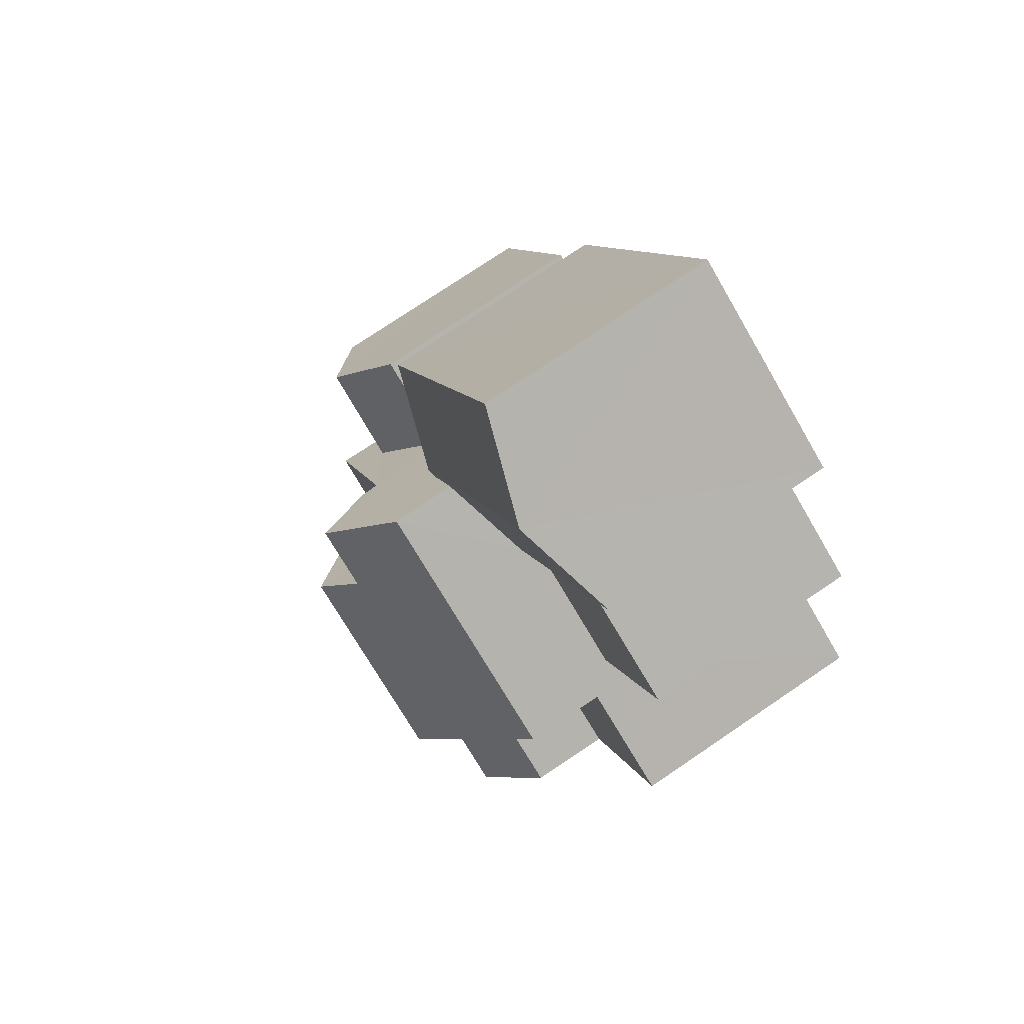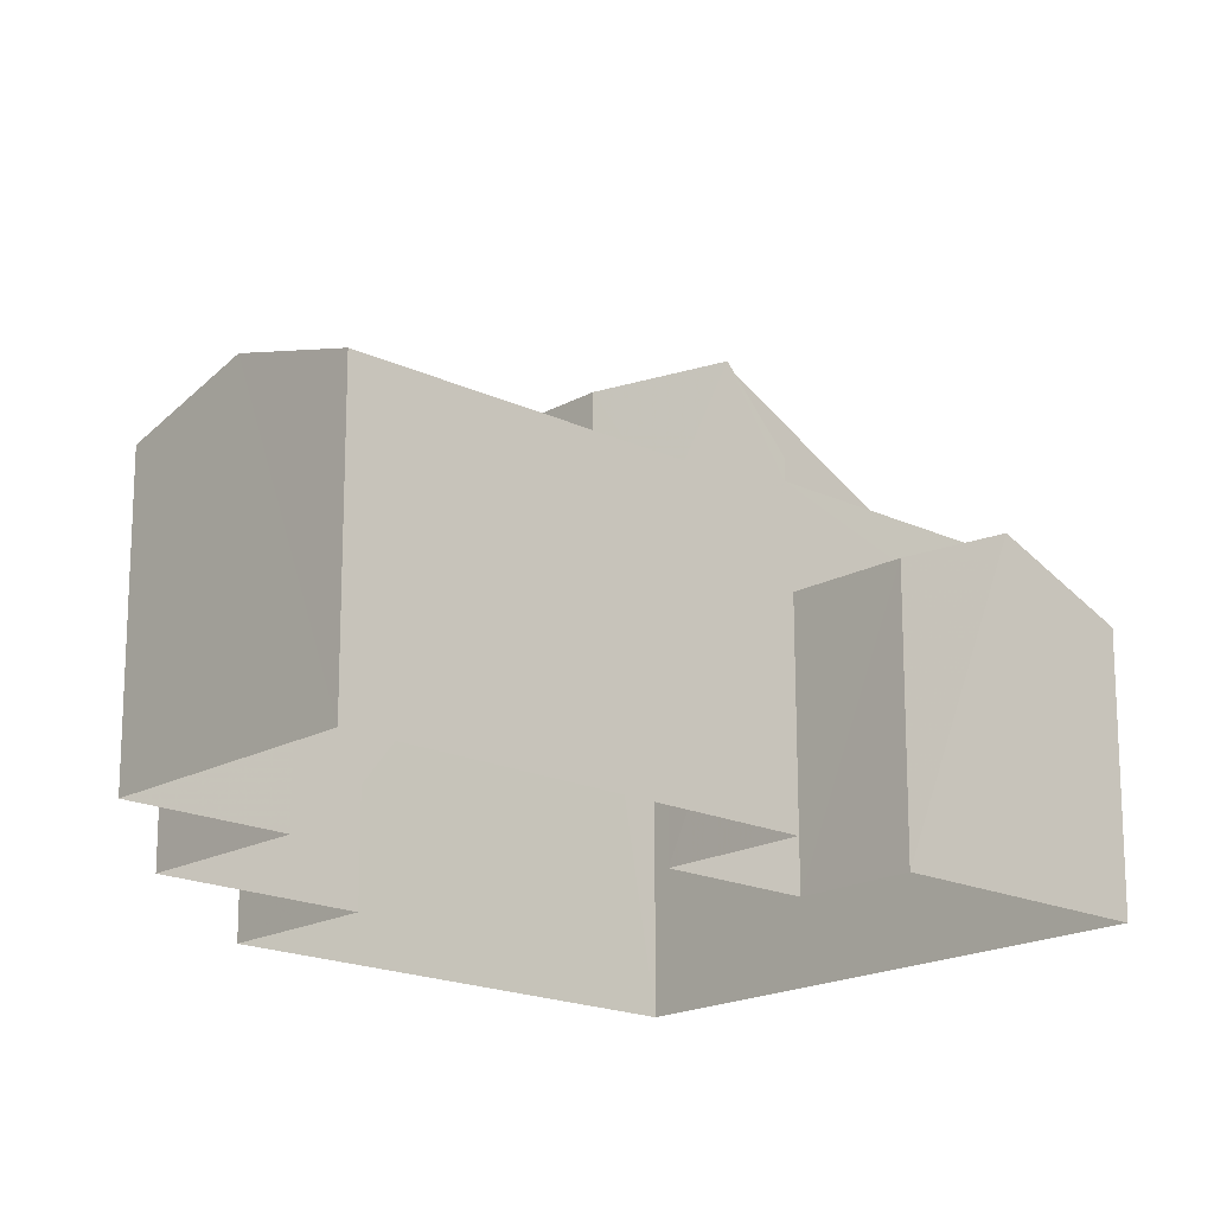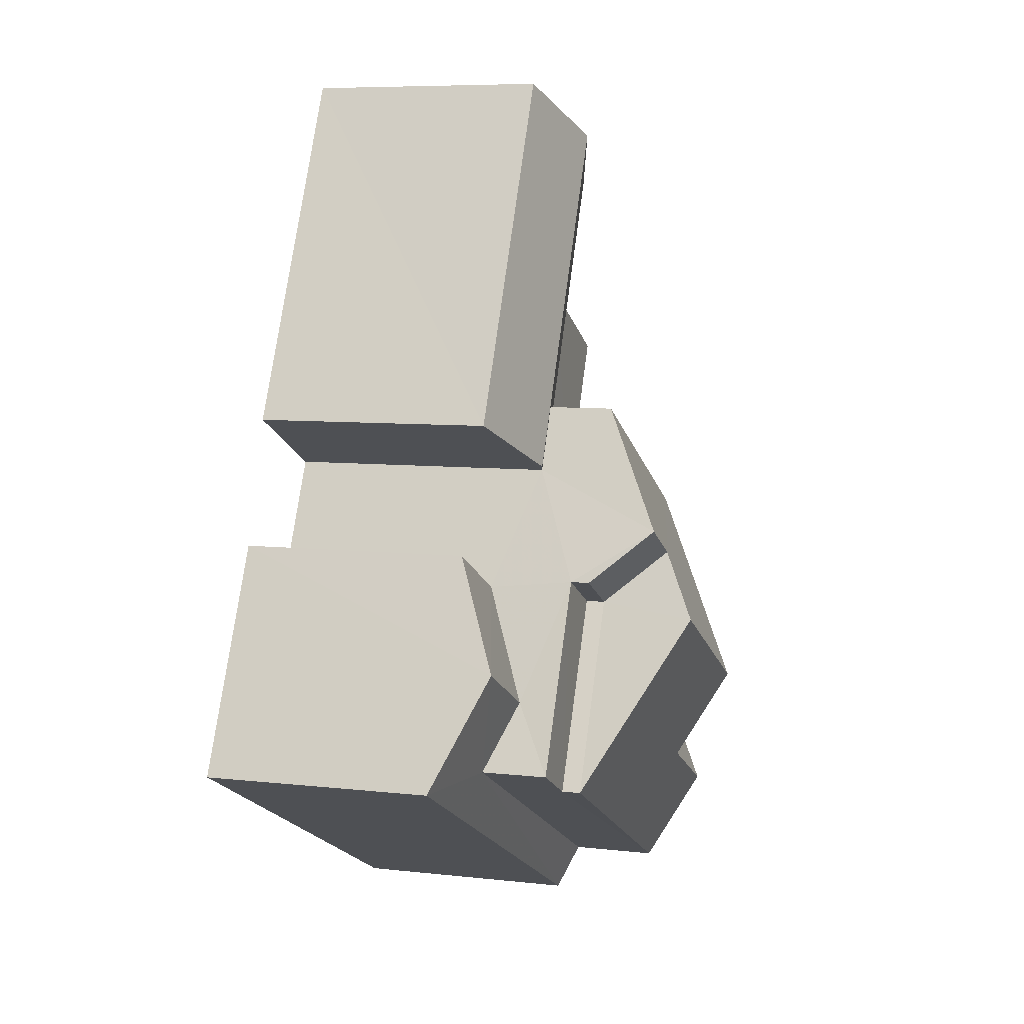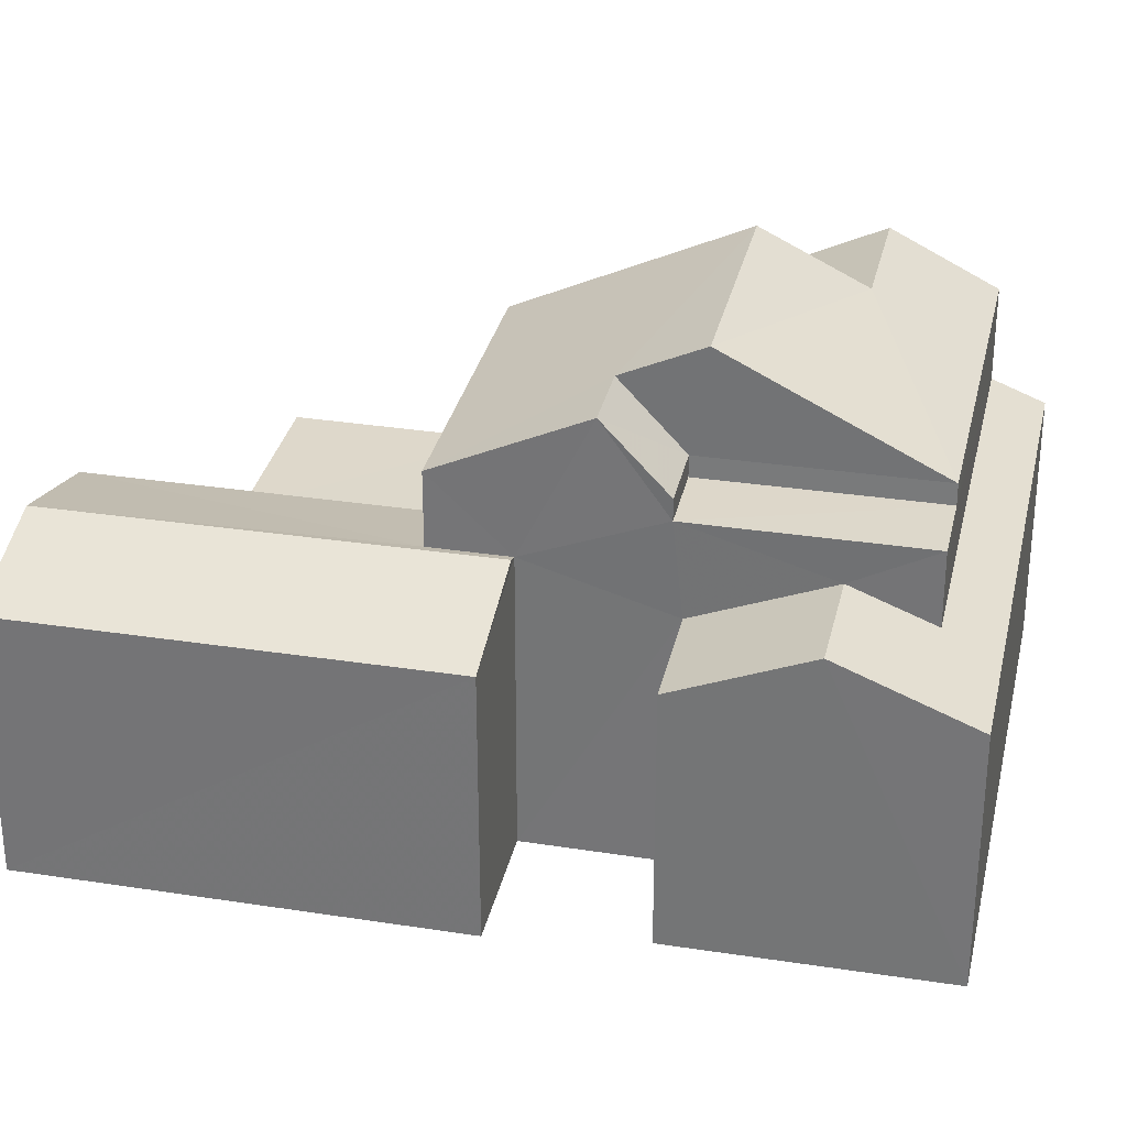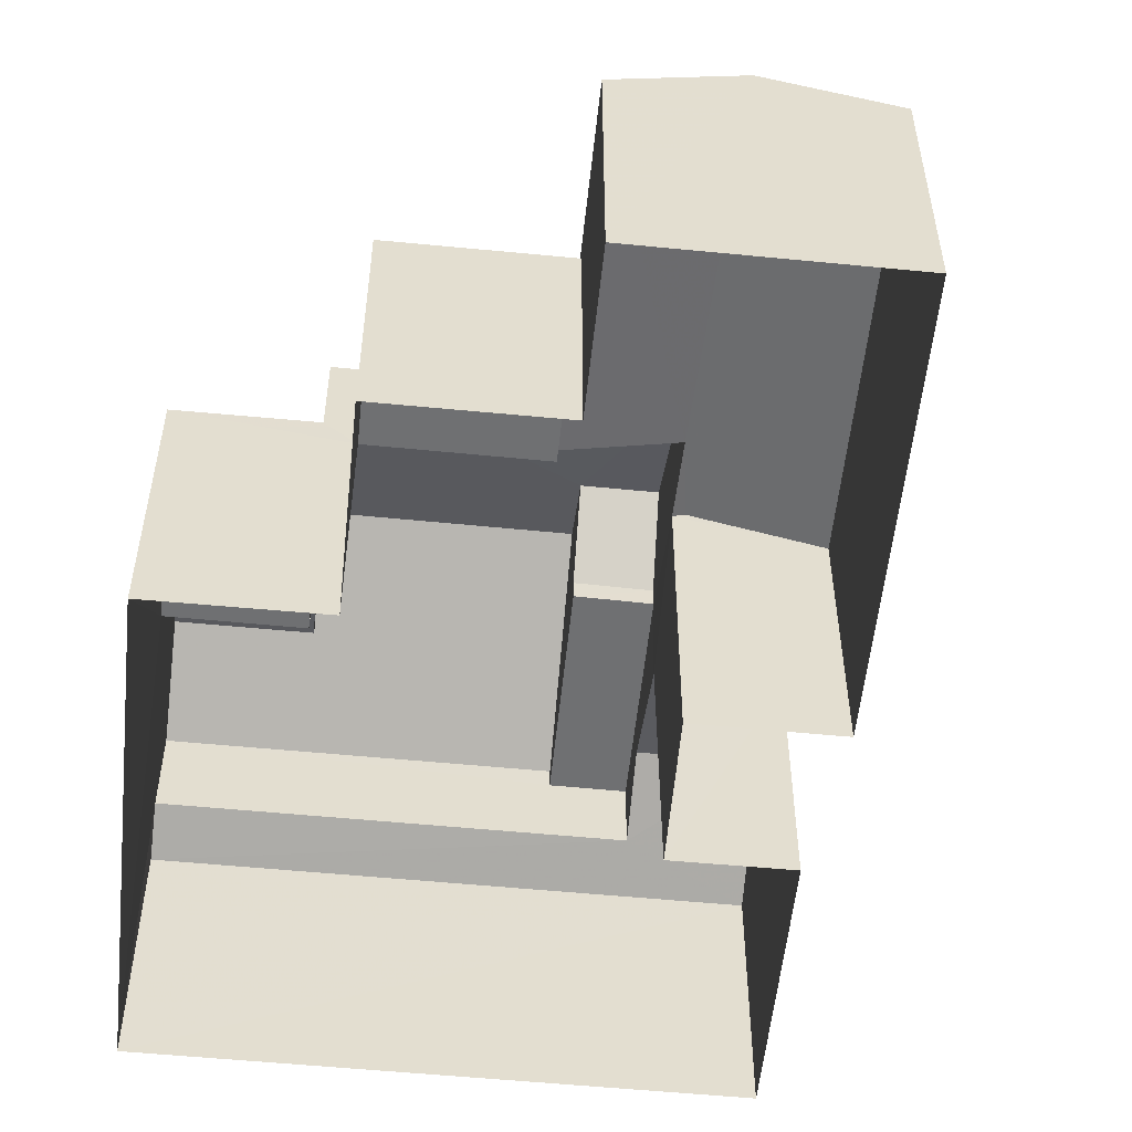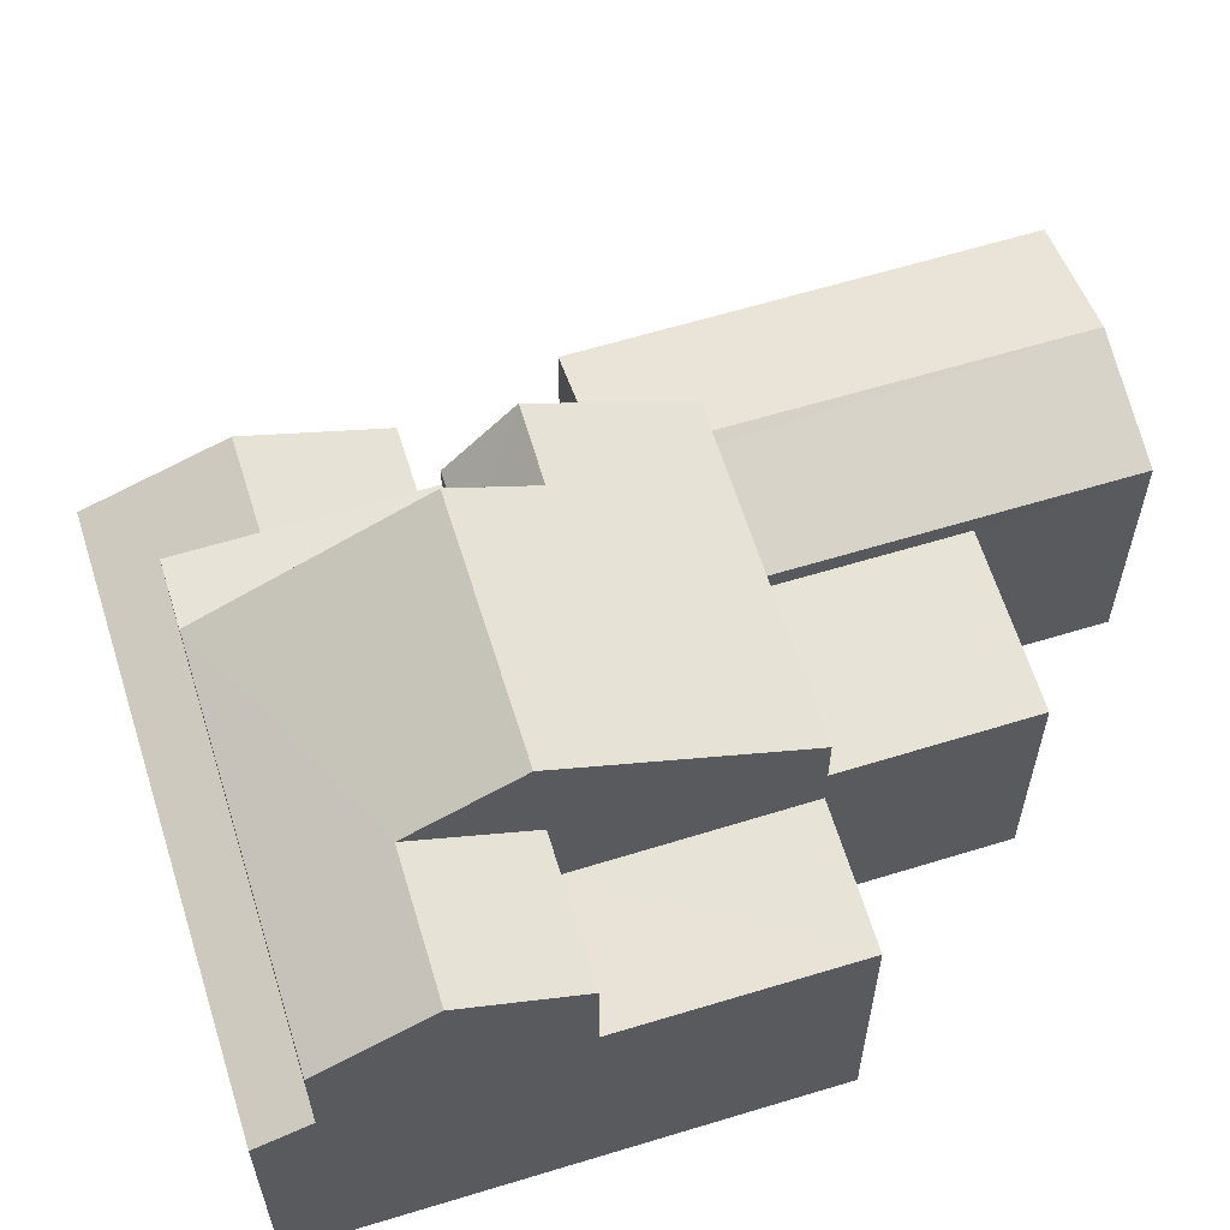
<metadata>
{"format":"obj","ext":"obj","renderer":"f3d","projection":"perspective","resolution":1024,"background":"white","views":[{"elev":76.8,"azim":56.0,"up":"+Y"},{"elev":-18.1,"azim":-159.1,"up":"+Z"},{"elev":7.5,"azim":-72.6,"up":"+Y"},{"elev":31.5,"azim":-104.0,"up":"+Z"},{"elev":-54.9,"azim":147.8,"up":"+Z"},{"elev":62.4,"azim":46.5,"up":"+Z"}]}
</metadata>
<code>
v -3.161e+05 4.016e+04 3.527
v -3.161e+05 4.017e+04 3.527
v -3.161e+05 4.016e+04 3.524
v -3.161e+05 4.015e+04 3.526
v -3.162e+05 4.015e+04 3.527
v -3.161e+05 4.015e+04 3.527
v -3.161e+05 4.014e+04 3.52
v -3.161e+05 4.016e+04 3.523
v -3.161e+05 4.016e+04 3.525
v -3.161e+05 4.015e+04 3.522
v -3.161e+05 4.015e+04 3.519
v -3.161e+05 4.016e+04 3.521
v -3.161e+05 4.015e+04 15.16
v -3.161e+05 4.015e+04 15.16
v -3.161e+05 4.015e+04 14.26
v -3.161e+05 4.015e+04 12.59
v -3.161e+05 4.016e+04 12.59
v -3.161e+05 4.015e+04 14.26
v -3.161e+05 4.015e+04 13.87
v -3.161e+05 4.015e+04 12.59
v -3.161e+05 4.014e+04 12.58
v -3.161e+05 4.014e+04 13.87
v -3.161e+05 4.017e+04 10.03
v -3.161e+05 4.016e+04 10.03
v -3.161e+05 4.016e+04 10.87
v -3.161e+05 4.016e+04 10.87
v -3.161e+05 4.016e+04 10.02
v -3.161e+05 4.016e+04 10.02
v -3.161e+05 4.016e+04 10.79
v -3.161e+05 4.016e+04 10.79
v -3.161e+05 4.015e+04 12.59
v -3.161e+05 4.015e+04 12.59
v -3.161e+05 4.015e+04 11.07
v -3.161e+05 4.015e+04 11.07
v -3.161e+05 4.015e+04 10.28
v -3.162e+05 4.015e+04 9.777
v -3.161e+05 4.014e+04 9.769
v -3.161e+05 4.014e+04 10.27
v -3.161e+05 4.015e+04 9.775
v -3.161e+05 4.015e+04 9.776
v -3.161e+05 4.015e+04 12.58
v -3.161e+05 4.015e+04 12.59
v -3.161e+05 4.015e+04 10.35
v -3.161e+05 4.015e+04 10.34
v -3.161e+05 4.015e+04 10.35
v -3.161e+05 4.015e+04 10.34
v -3.161e+05 4.015e+04 9.596
v -3.161e+05 4.016e+04 9.596
v -3.161e+05 4.016e+04 9.598
v -3.161e+05 4.016e+04 9.598
v -3.161e+05 4.015e+04 12.07
v -3.161e+05 4.015e+04 12.08
v -3.161e+05 4.015e+04 12.07
v -3.161e+05 4.015e+04 12.07
f 1 2 3
f 4 5 6
f 5 4 7
f 2 8 3
f 1 3 9
f 10 11 7
f 9 10 4
f 10 3 12
f 10 7 4
f 9 3 10
f 13 14 15
f 14 16 15
f 15 17 18
f 15 16 17
f 14 13 19
f 13 20 19
f 19 21 22
f 19 20 21
f 23 24 25
f 26 23 25
f 27 28 29
f 28 26 29
f 29 25 30
f 29 26 25
f 31 18 32
f 31 15 18
f 33 34 35
f 34 36 35
f 35 37 38
f 35 36 37
f 39 40 34
f 33 39 34
f 19 22 41
f 42 19 41
f 43 44 45
f 43 46 44
f 47 48 49
f 50 47 49
f 51 52 53
f 54 51 53
f 46 42 41
f 46 43 42
f 4 6 40
f 39 4 40
f 37 7 38
f 22 21 38
f 46 7 11
f 41 22 46
f 46 11 44
f 38 7 46
f 22 38 46
f 1 9 24
f 24 30 25
f 24 9 30
f 29 17 27
f 17 16 27
f 10 47 11
f 50 27 47
f 11 47 44
f 47 45 44
f 47 16 45
f 27 16 47
f 3 8 49
f 8 28 49
f 49 27 50
f 49 28 27
f 36 5 7
f 37 36 7
f 24 2 1
f 24 23 2
f 9 4 39
f 29 30 17
f 39 30 9
f 30 18 17
f 35 52 33
f 33 51 39
f 51 32 18
f 33 52 51
f 39 51 30
f 30 51 18
f 52 35 53
f 20 53 21
f 21 53 38
f 53 35 38
f 13 31 20
f 53 20 54
f 15 31 13
f 20 31 54
f 19 42 14
f 43 45 42
f 42 16 14
f 42 45 16
f 47 12 48
f 47 10 12
f 40 6 34
f 6 5 34
f 5 36 34
f 49 48 12
f 3 49 12
f 28 8 26
f 8 2 26
f 2 23 26
f 54 31 32
f 51 54 32

</code>
